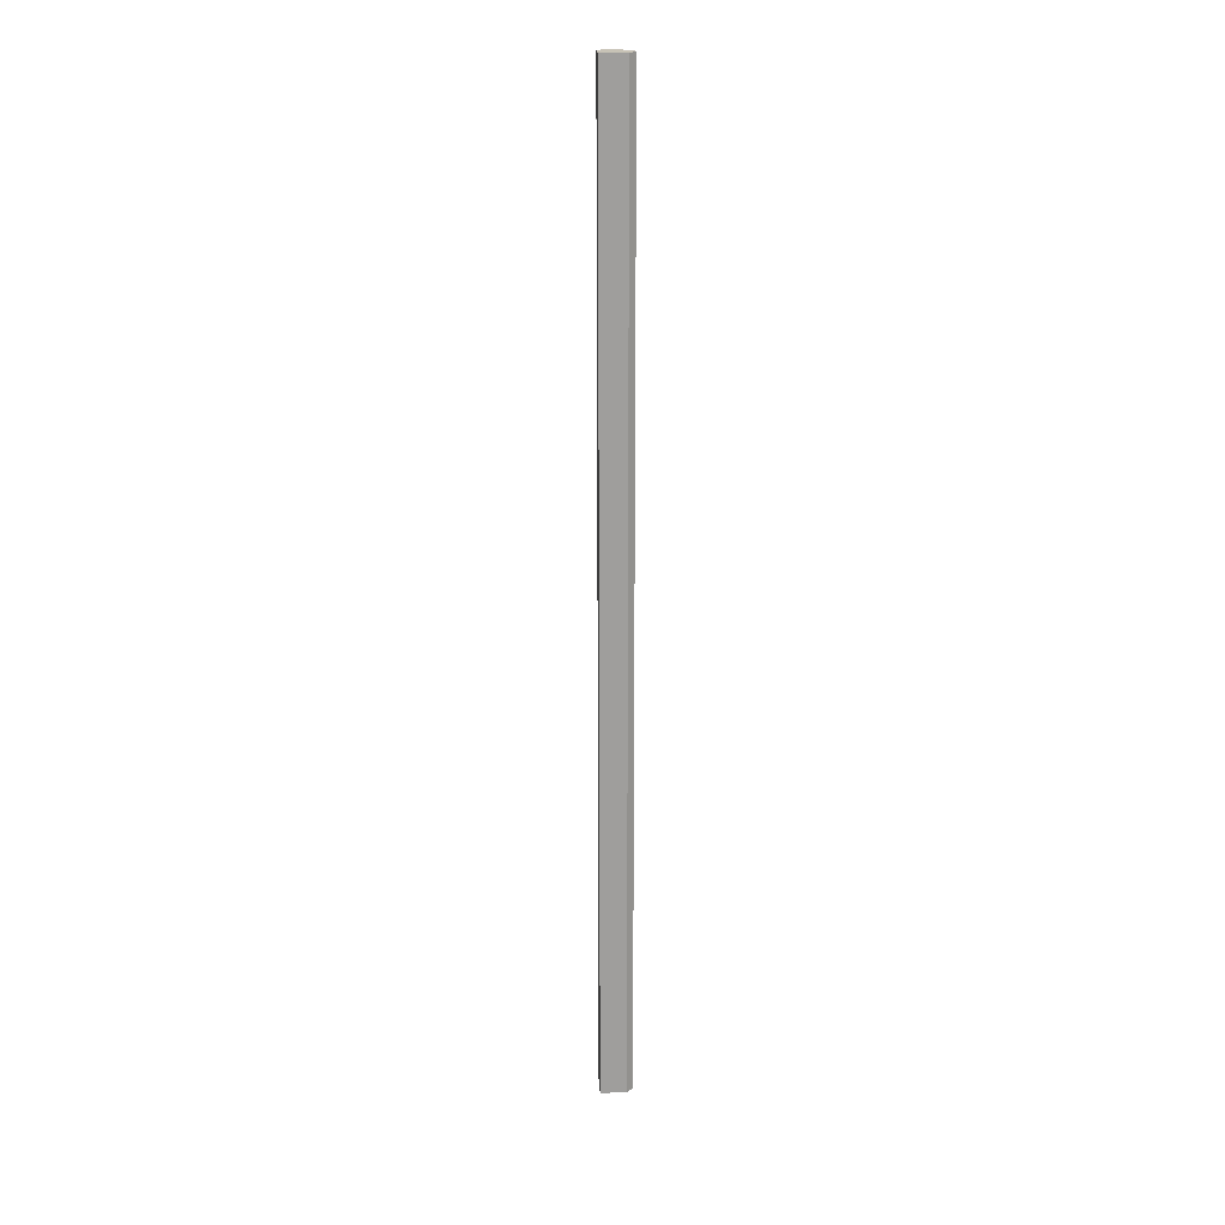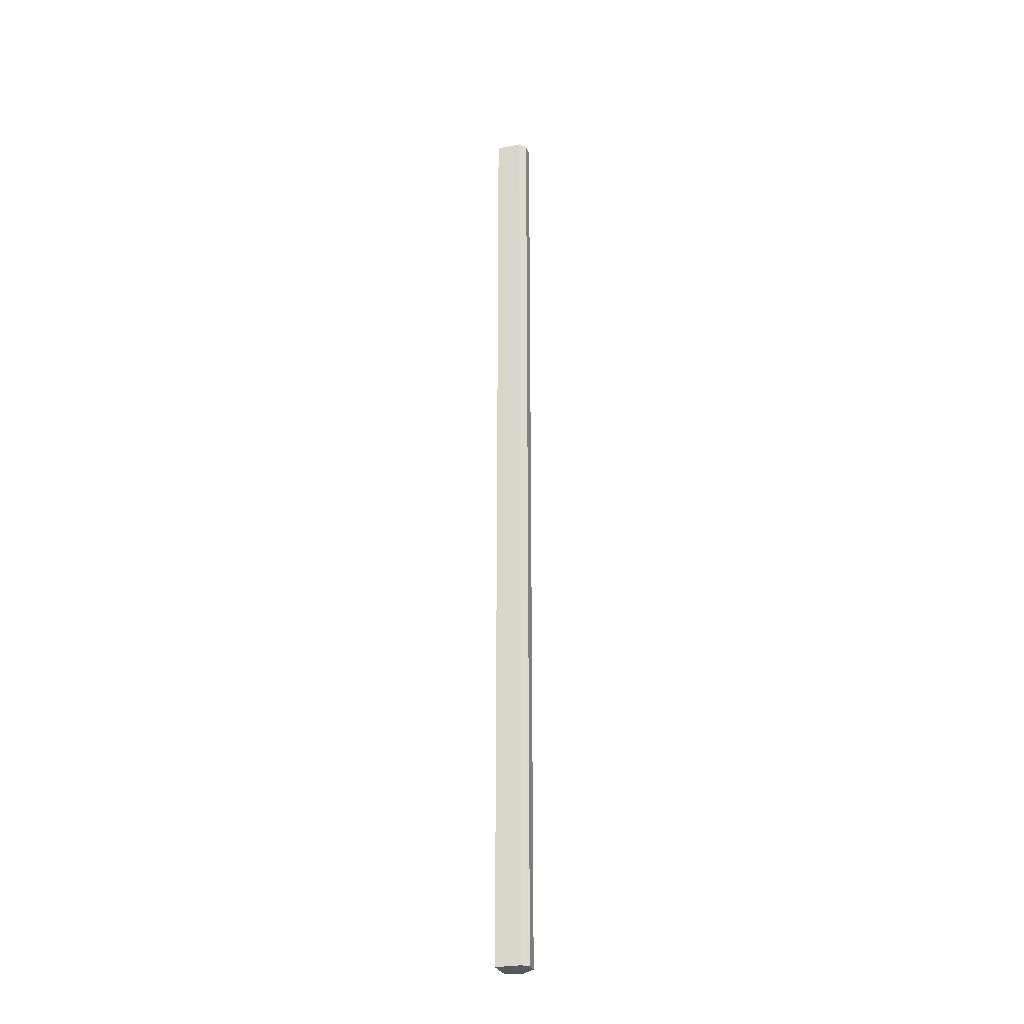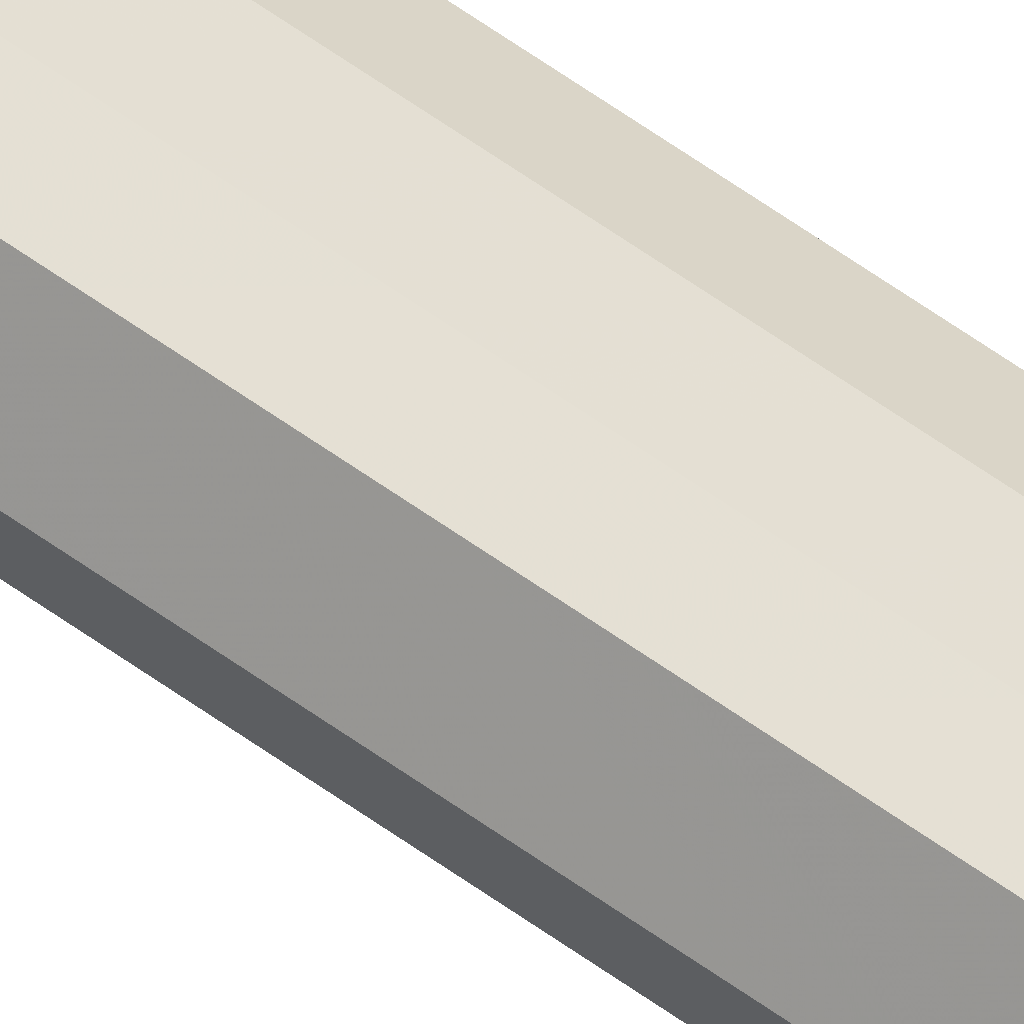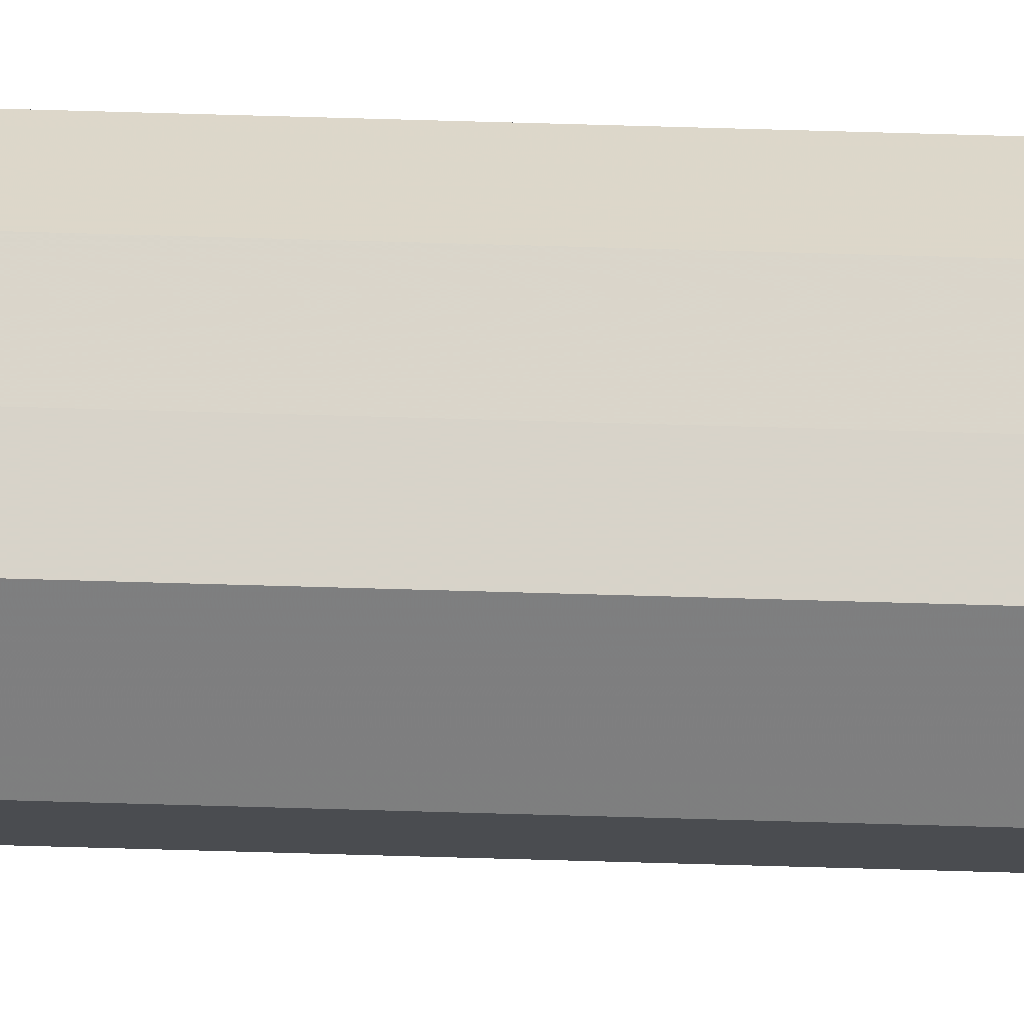
<metadata>
{"format":"obj","ext":"obj","renderer":"f3d","projection":"perspective","resolution":1024,"background":"white","views":[{"elev":19.3,"azim":41.6,"up":"+Z"},{"elev":-27.8,"azim":60.7,"up":"+Z"},{"elev":66.2,"azim":-54.8,"up":"+Y"},{"elev":75.2,"azim":91.6,"up":"+Y"}]}
</metadata>
<code>
o 5204
v 2217 1913 14.02
v 2217 1913 14.02
v 2217 1913 15.1
v 2217 1913 14.02
v 2217 1913 15.1
v 2217 1913 14.02
v 2217 1913 15.1
v 2217 1913 14.02
v 2217 1913 15.1
v 2217 1913 14.02
v 2217 1913 15.1
v 2217 1913 14.02
v 2217 1913 15.1
v 2217 1913 14.02
v 2217 1913 15.1
v 2217 1913 14.02
v 2217 1913 15.1
v 2217 1913 14.02
v 2217 1913 15.1
v 2217 1913 14.02
v 2217 1913 15.1
v 2217 1913 14.02
v 2217 1913 15.1
v 2217 1913 14.02
v 2217 1913 15.1
v 2217 1913 14.02
v 2217 1913 15.1
v 2217 1913 14.02
v 2217 1913 15.1
v 2217 1913 14.02
v 2217 1913 15.1
v 2217 1913 14.02
v 2217 1913 15.1
v 2217 1913 14.02
v 2217 1913 15.1
v 2217 1913 14.02
v 2217 1913 15.1
v 2217 1913 14.02
v 2217 1913 15.1
v 2217 1913 14.02
v 2217 1913 15.1
v 2217 1913 14.02
v 2217 1913 14.02
v 2217 1913 14.02
v 2217 1913 14.02
v 2217 1913 14.02
v 2217 1913 14.02
v 2217 1913 14.02
v 2217 1913 14.02
v 2217 1913 14.02
v 2217 1913 14.02
v 2217 1913 15.1
v 2217 1913 15.1
v 2217 1913 15.1
v 2217 1913 15.1
v 2217 1913 15.1
v 2217 1913 15.1
v 2217 1913 15.1
v 2217 1913 15.1
v 2217 1913 15.1
v 2217 1913 15.1
v 2217 1913 15.1
f 1 2 3
f 2 4 5
f 3 6 7
f 4 8 9
f 8 10 11
f 7 12 13
f 10 14 15
f 14 16 17
f 13 18 19
f 16 20 21
f 20 22 23
f 19 24 25
f 22 26 27
f 26 28 29
f 25 30 31
f 31 32 33
f 33 34 35
f 35 36 37
f 37 38 39
f 39 40 41
f 42 40 43
f 42 44 40
f 42 43 45
f 42 46 44
f 42 45 47
f 42 48 46
f 42 47 49
f 42 50 48
f 42 49 51
f 42 51 50
f 52 53 54
f 52 55 53
f 52 54 56
f 52 57 55
f 52 56 58
f 52 59 57
f 52 58 60
f 52 61 59
f 52 60 62
f 52 62 61

</code>
